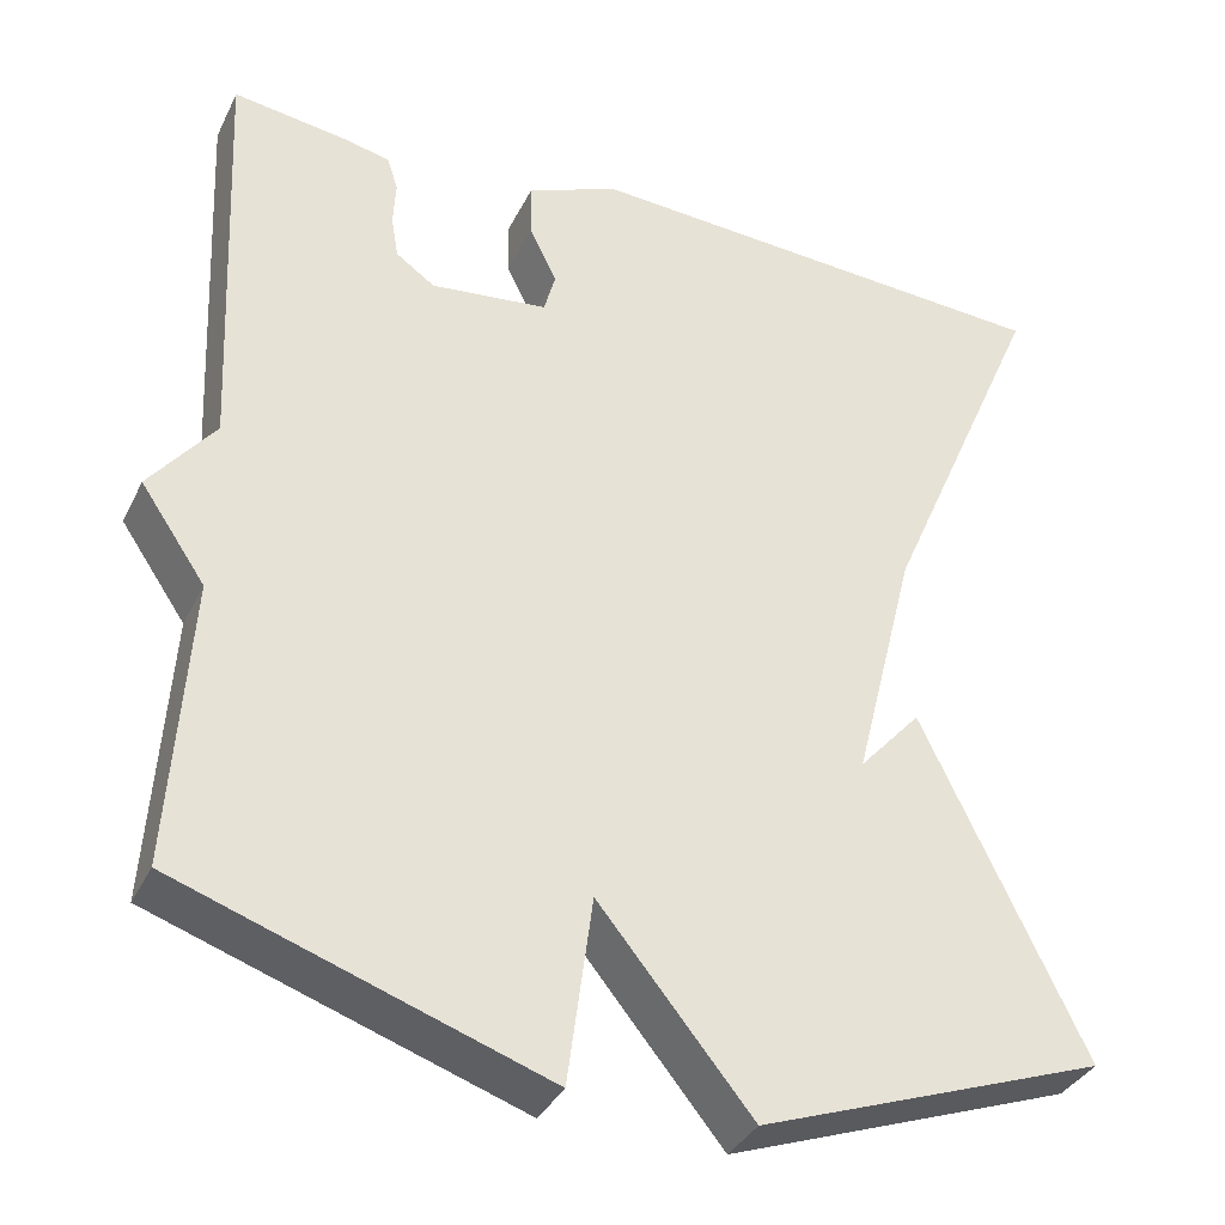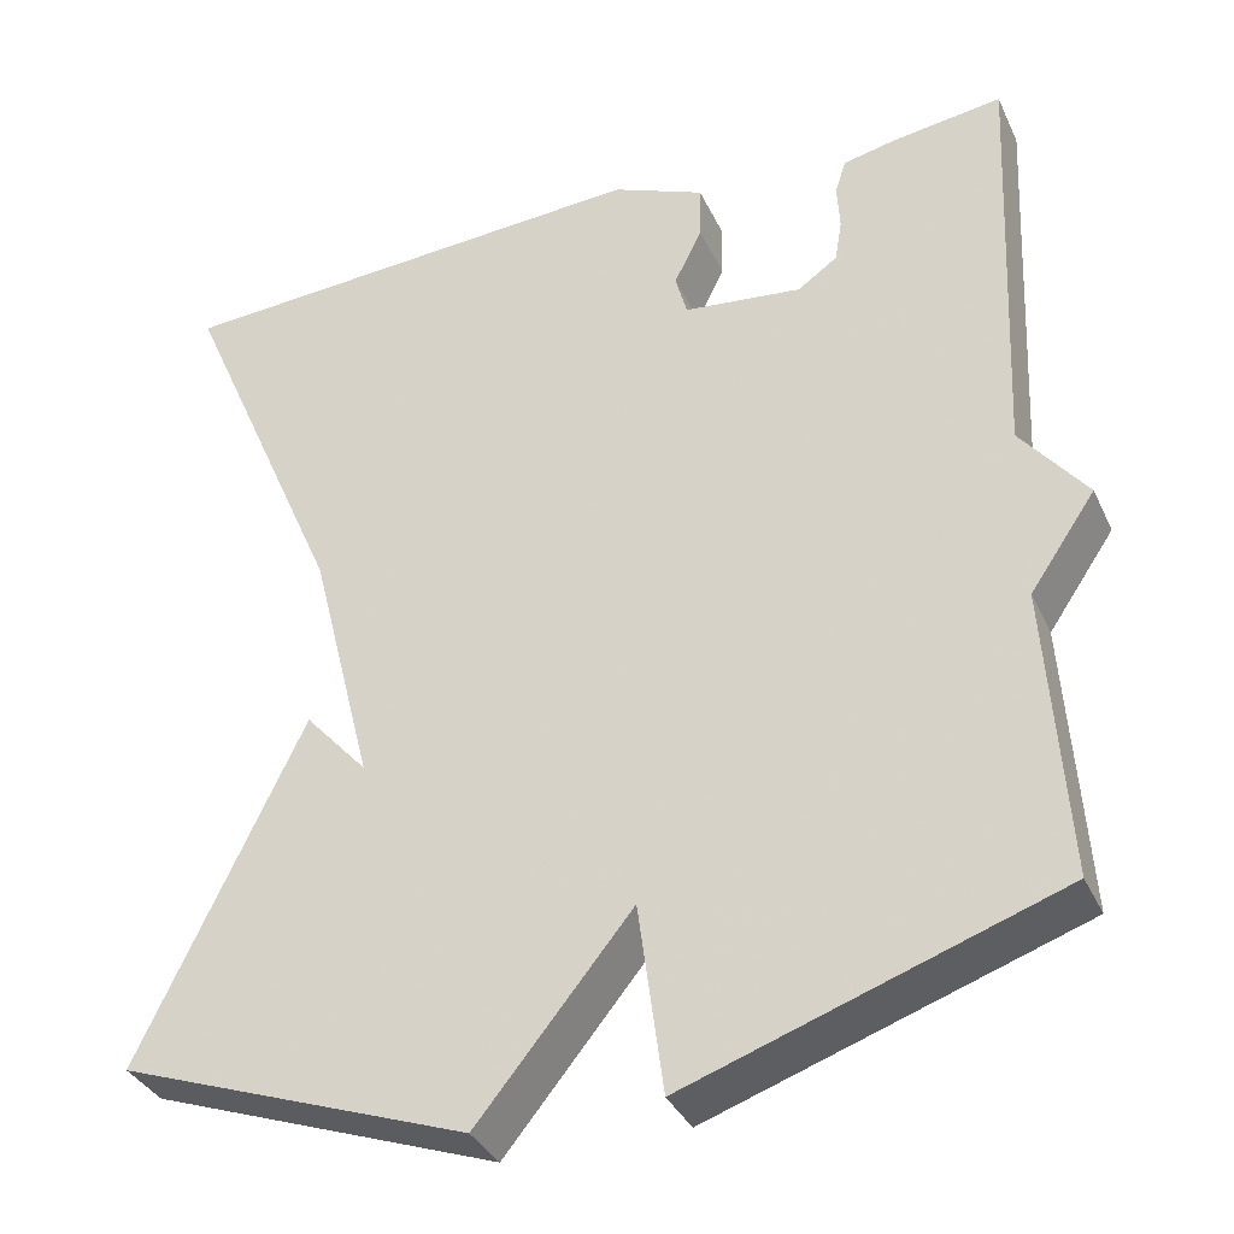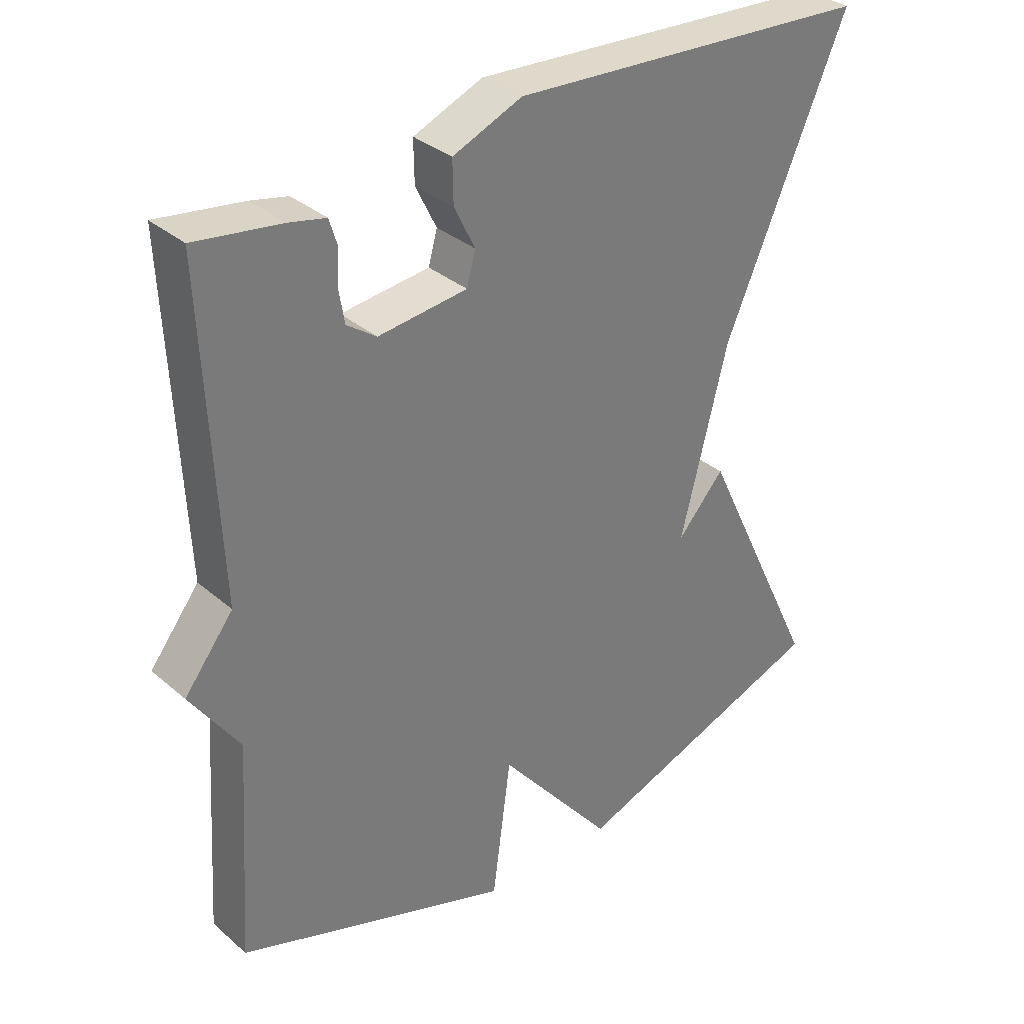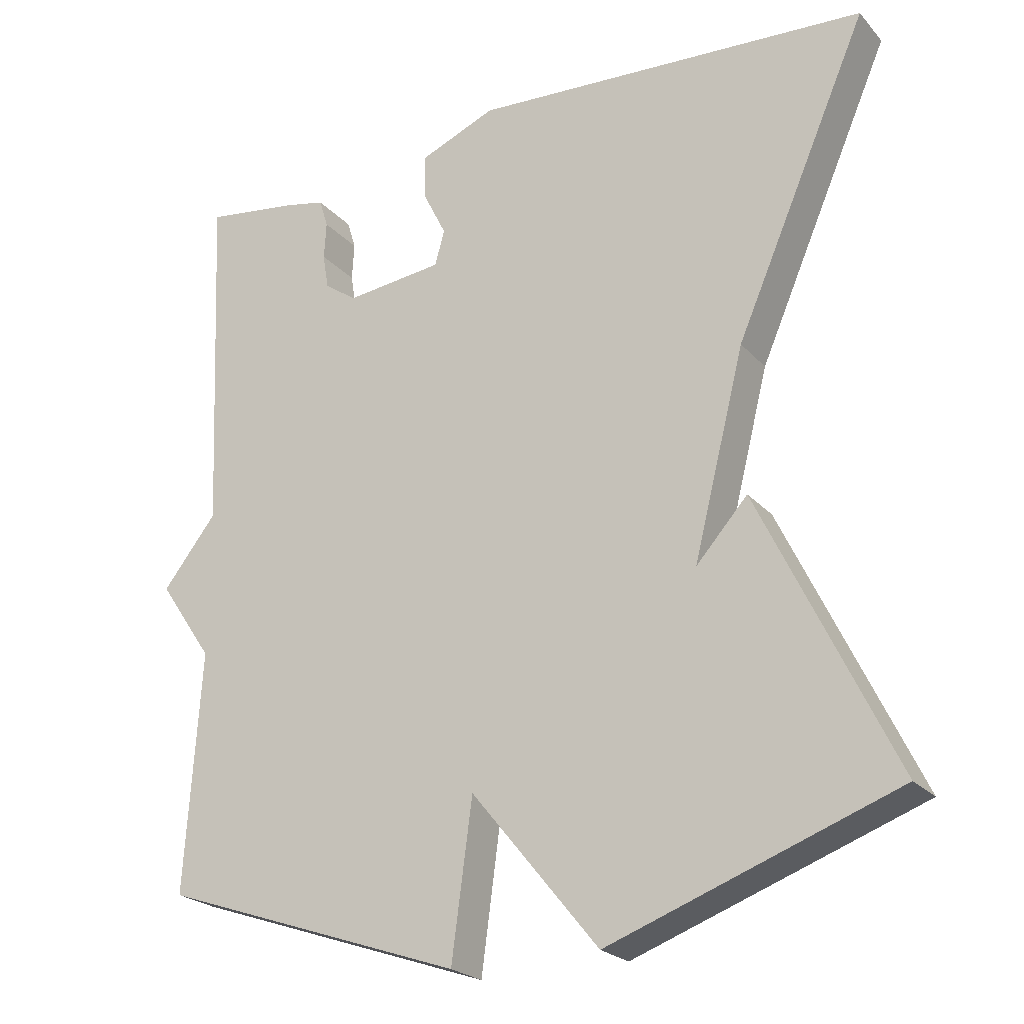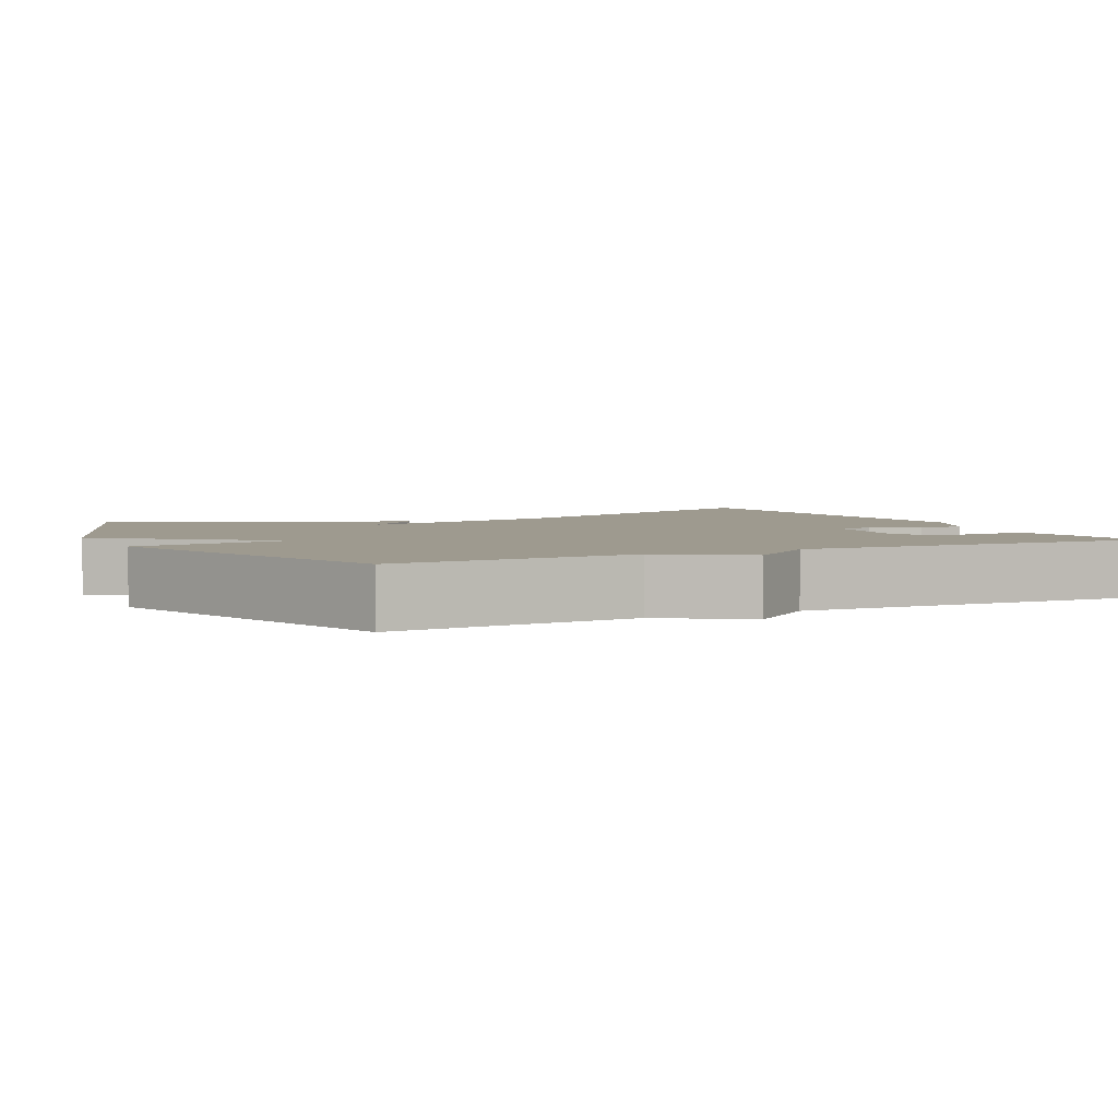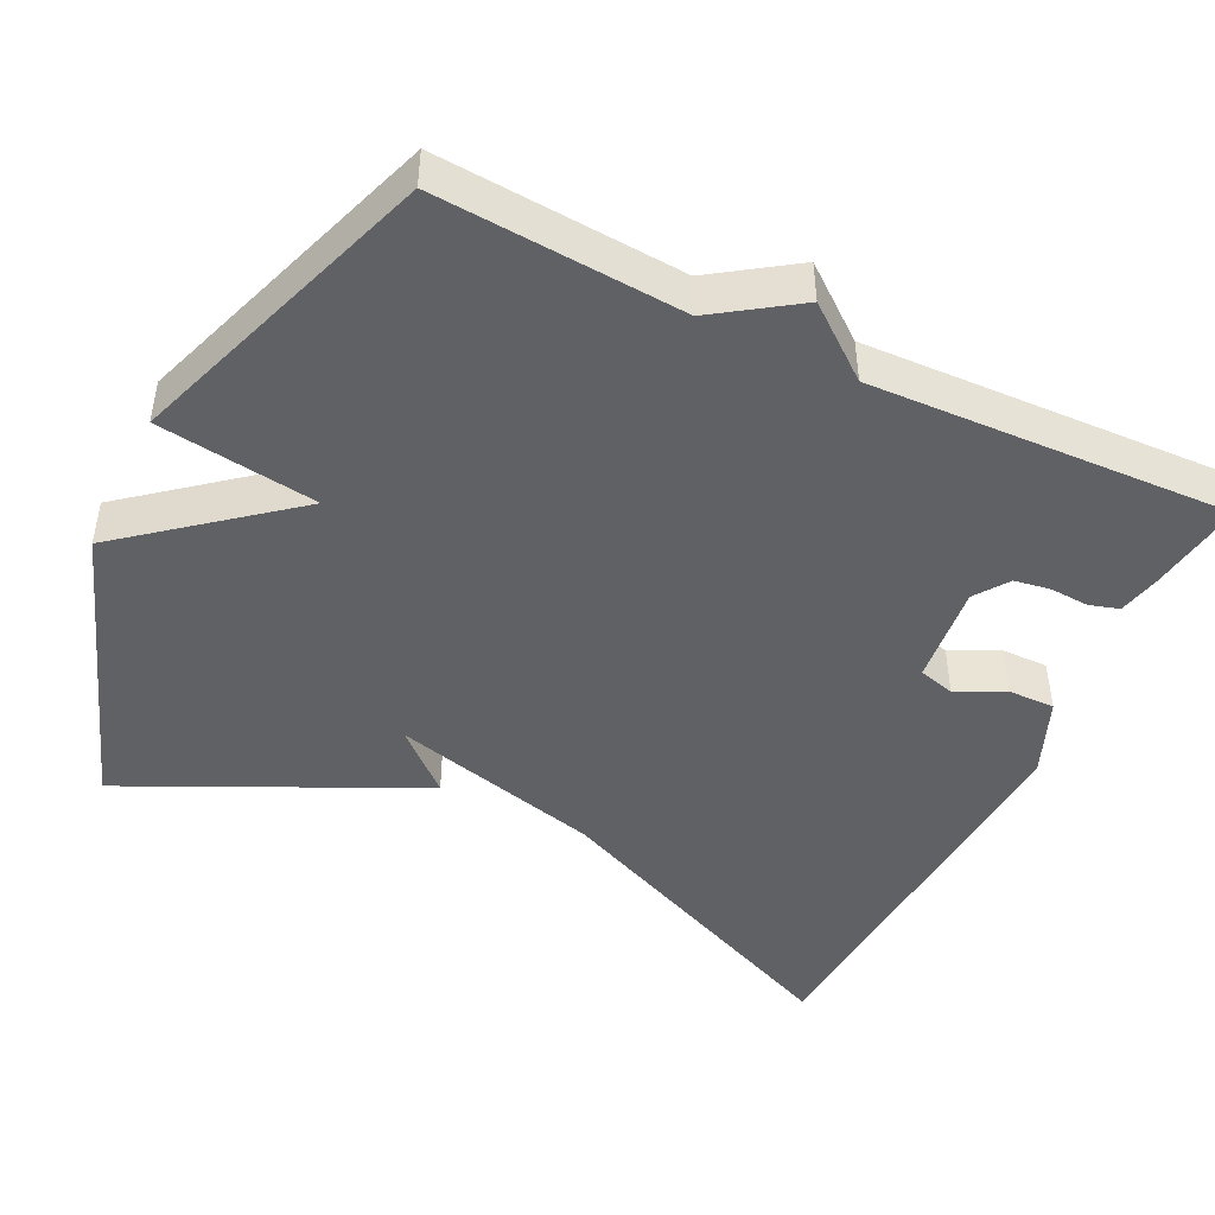
<metadata>
{"format":"obj","ext":"obj","renderer":"f3d","projection":"perspective","resolution":1024,"background":"white","views":[{"elev":-35.7,"azim":-23.5,"up":"+Z"},{"elev":-35.6,"azim":-157.4,"up":"+Z"},{"elev":33.5,"azim":-40.7,"up":"+Z"},{"elev":-23.2,"azim":30.3,"up":"+Z"},{"elev":3.7,"azim":-116.4,"up":"+Y"},{"elev":-46.0,"azim":-116.1,"up":"+Y"}]}
</metadata>
<code>
v 0.5 0.07 0.5
v 0.318 0.07 0.081
v 0.248 0.07 -0.197
v 0.318 0.07 -0.119
v 0.5 0.07 -0.5
v 0.111 0.07 -0.641
v -0.061 0.07 -0.43
v -0.089 0.07 -0.641
v -0.5 0.07 -0.5
v -0.479 0.07 -0.175
v -0.552 0.07 -0.068
v -0.479 0.07 0.025
v -0.5 0.07 0.5
v -0.373 0.07 0.482
v -0.318 0.07 0.47
v -0.306 0.07 0.431
v -0.309 0.07 0.38
v -0.301 0.07 0.332
v -0.257 0.07 0.301
v -0.125 0.07 0.316
v -0.112 0.07 0.364
v -0.143 0.07 0.427
v -0.144 0.07 0.489
v -0.041 0.07 0.532
v 0.5 0 0.5
v 0.318 0 0.081
v 0.248 0 -0.197
v 0.318 0 -0.119
v 0.5 0 -0.5
v 0.111 0 -0.641
v -0.061 0 -0.43
v -0.089 0 -0.641
v -0.5 0 -0.5
v -0.479 0 -0.175
v -0.552 0 -0.068
v -0.479 0 0.025
v -0.5 0 0.5
v -0.373 0 0.482
v -0.318 0 0.47
v -0.306 0 0.431
v -0.309 0 0.38
v -0.301 0 0.332
v -0.257 0 0.301
v -0.125 0 0.316
v -0.112 0 0.364
v -0.143 0 0.427
v -0.144 0 0.489
v -0.041 0 0.532
f 24 1 2
f 23 24 2
f 22 23 2
f 21 22 2
f 20 21 2 3
f 19 20 3
f 18 19 3
f 15 16 17
f 14 15 17
f 13 14 17
f 12 13 17
f 12 17 18
f 10 11 12
f 10 12 18 3
f 7 8 9 10
f 5 6 7
f 5 7 10 3
f 3 4 5
f 26 25 48
f 26 48 47
f 26 47 46
f 26 46 45
f 27 26 45 44
f 27 44 43
f 27 43 42
f 41 40 39
f 41 39 38
f 41 38 37
f 41 37 36
f 42 41 36
f 36 35 34
f 27 42 36 34
f 34 33 32 31
f 31 30 29
f 27 34 31 29
f 29 28 27
f 1 25 26 2
f 2 26 27 3
f 3 27 28 4
f 4 28 29 5
f 5 29 30 6
f 6 30 31 7
f 7 31 32 8
f 8 32 33 9
f 9 33 34 10
f 10 34 35 11
f 11 35 36 12
f 12 36 37 13
f 13 37 38 14
f 14 38 39 15
f 15 39 40 16
f 16 40 41 17
f 17 41 42 18
f 18 42 43 19
f 19 43 44 20
f 20 44 45 21
f 21 45 46 22
f 22 46 47 23
f 23 47 48 24
f 24 48 25 1

</code>
